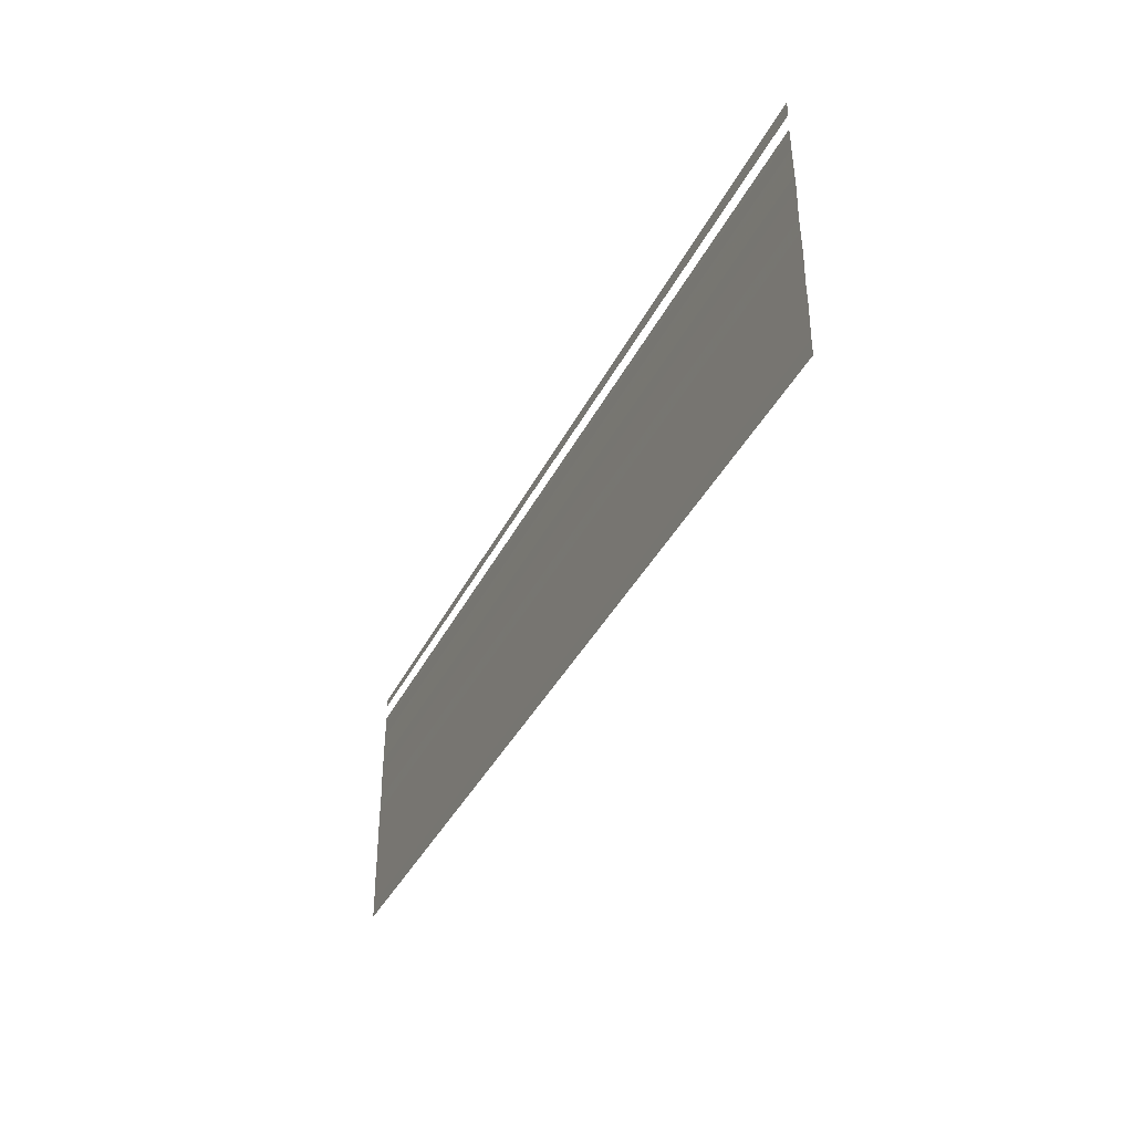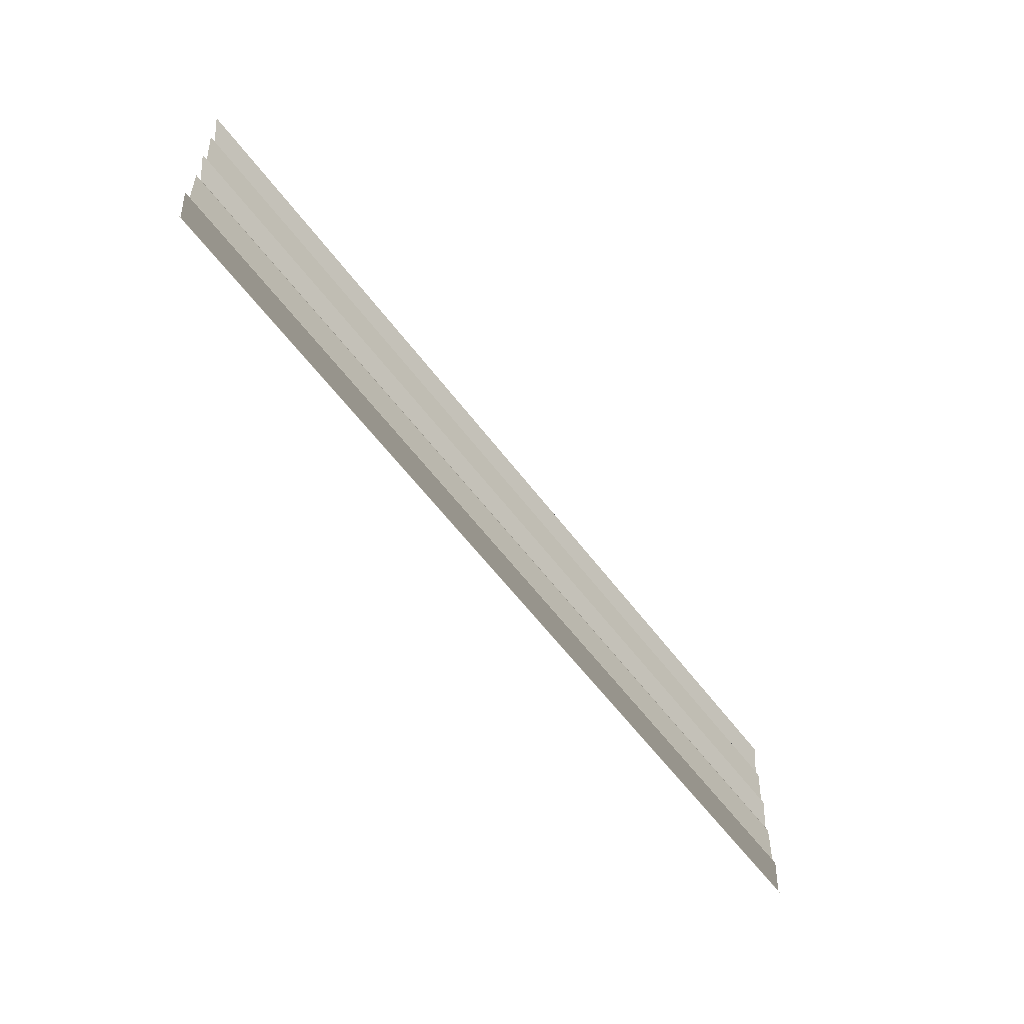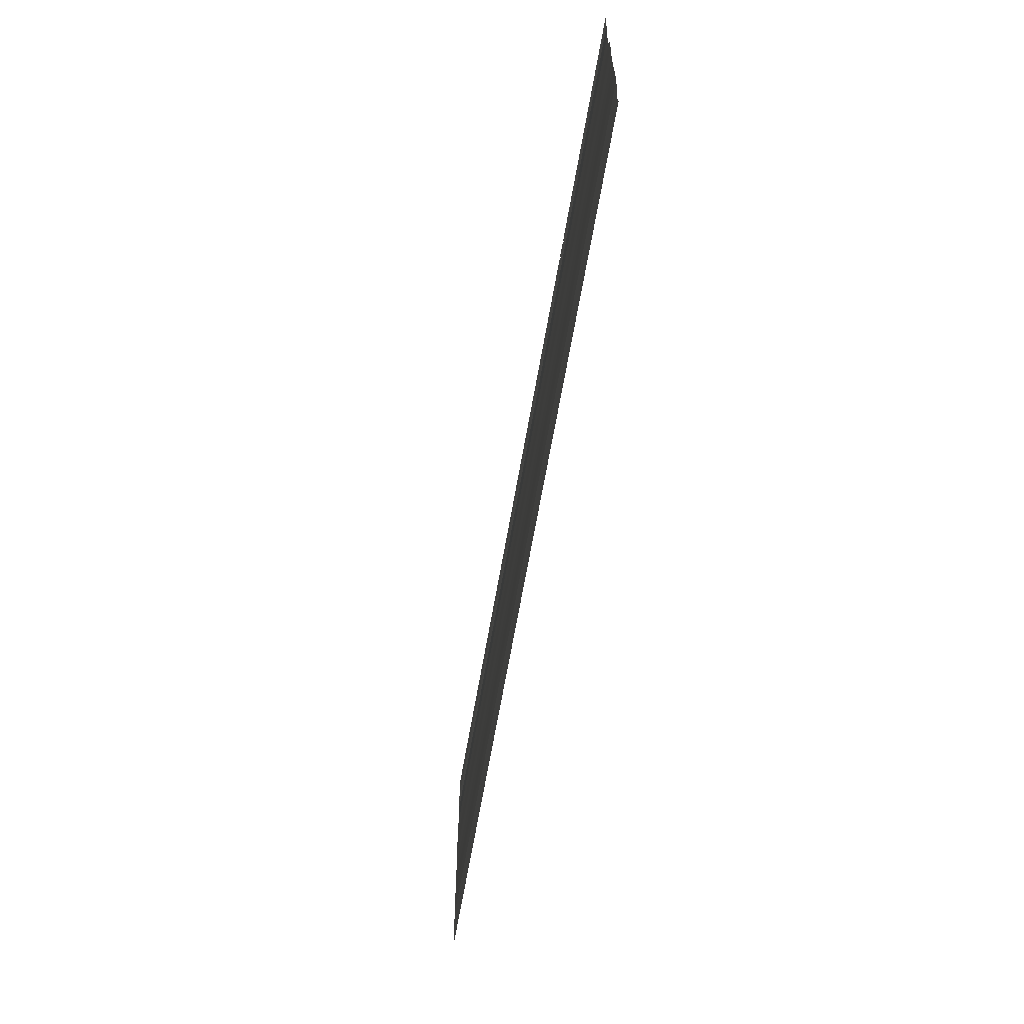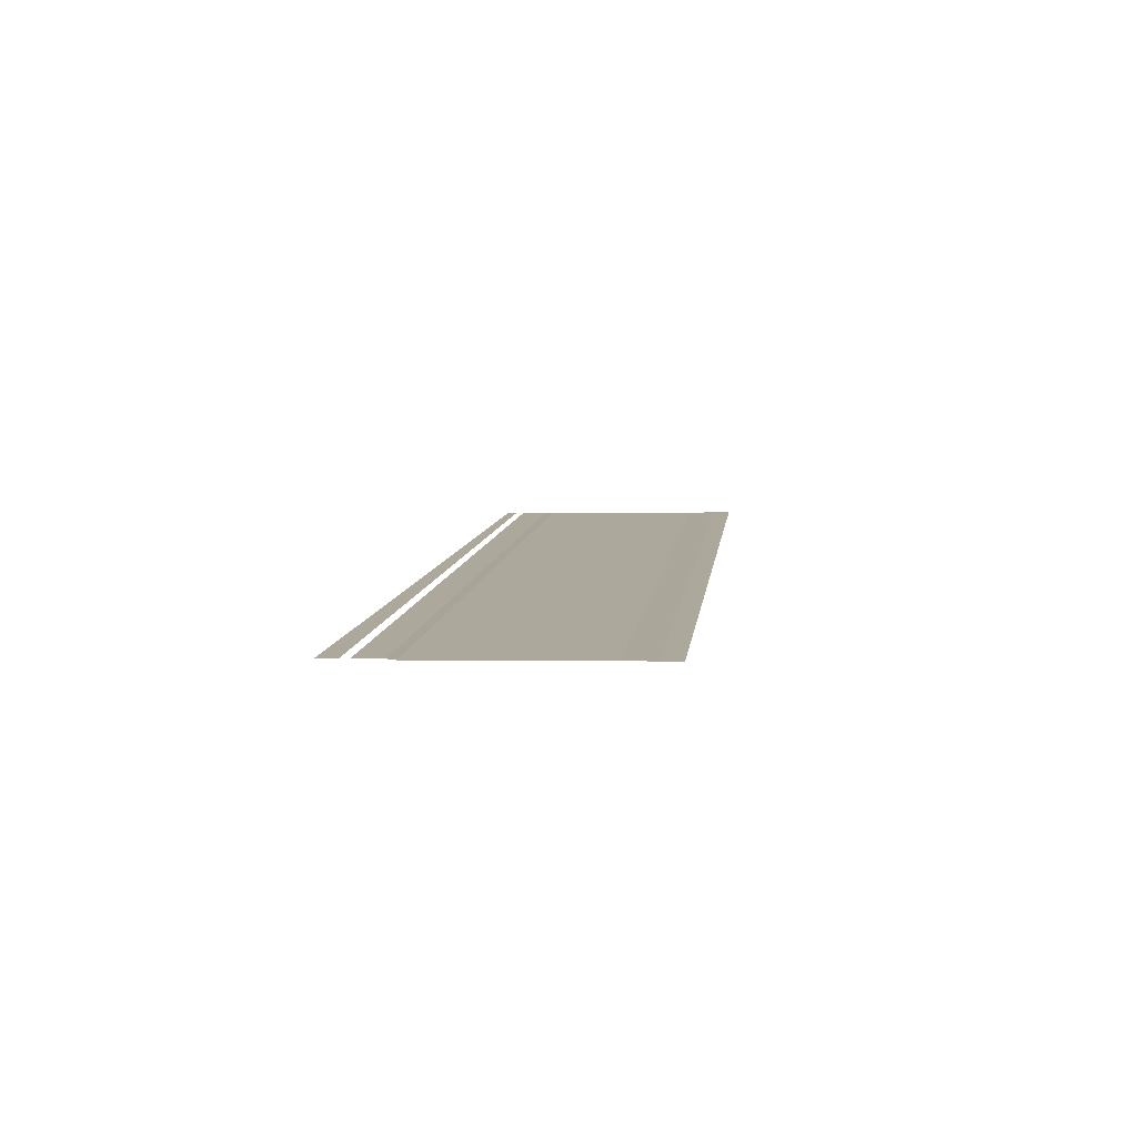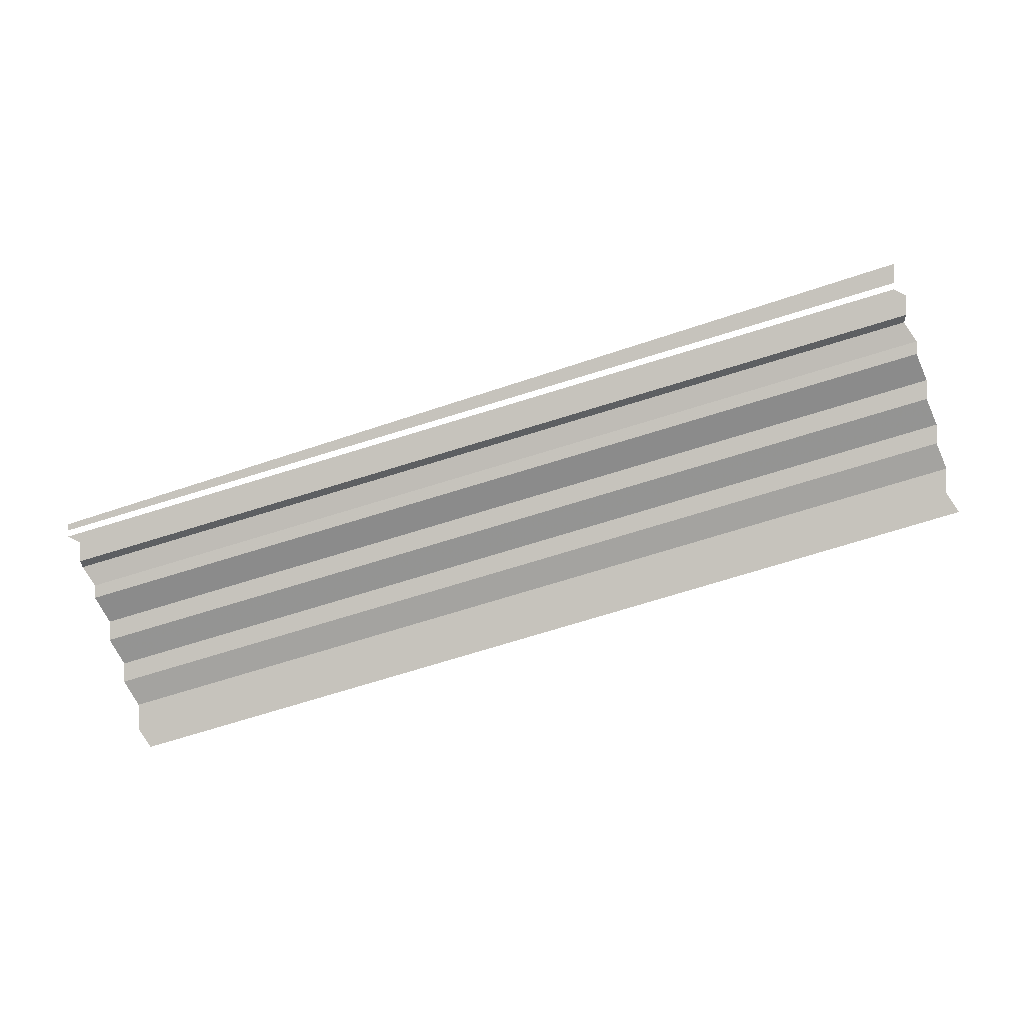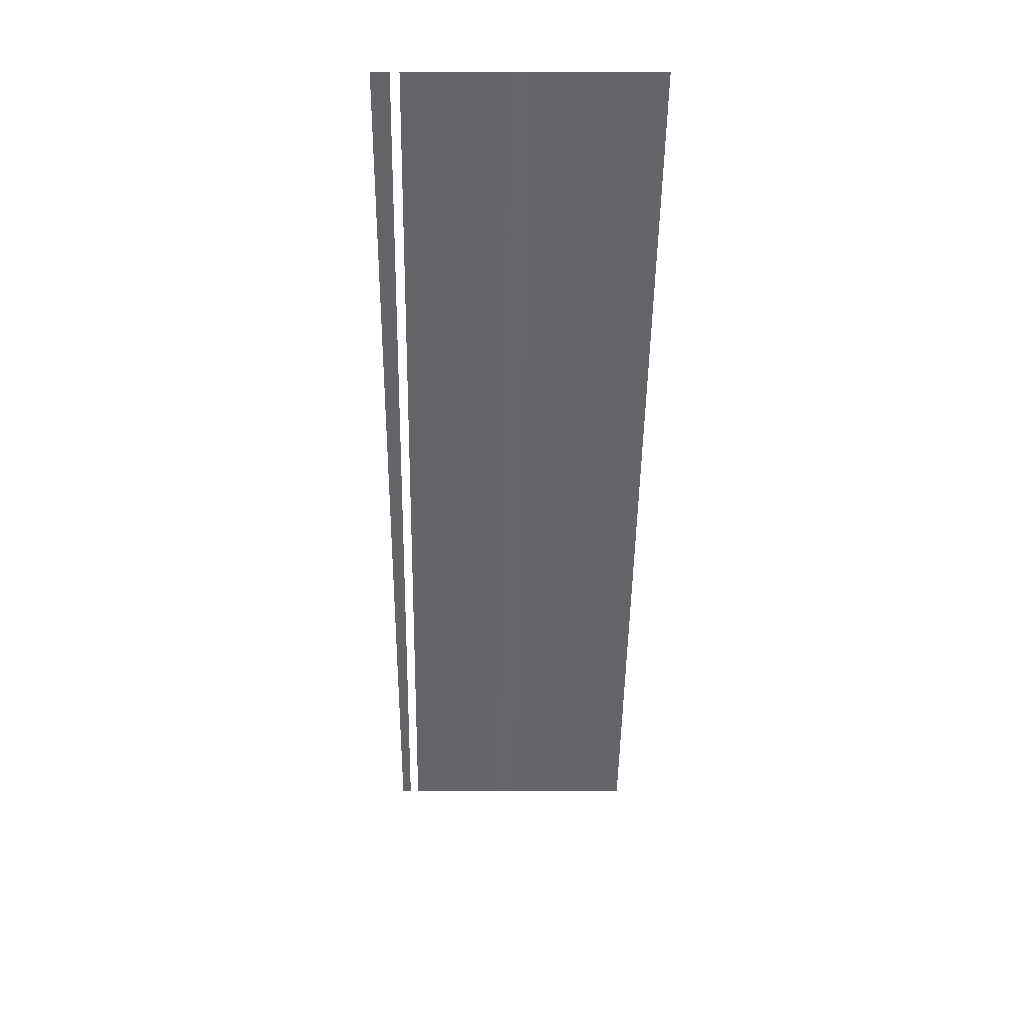
<metadata>
{"format":"obj","ext":"obj","renderer":"f3d","projection":"perspective","resolution":1024,"background":"white","views":[{"elev":-38.1,"azim":65.1,"up":"+Z"},{"elev":-59.3,"azim":-53.2,"up":"+Z"},{"elev":-60.0,"azim":-99.4,"up":"+Z"},{"elev":8.5,"azim":96.7,"up":"+Y"},{"elev":-78.3,"azim":17.1,"up":"+Y"},{"elev":-52.1,"azim":89.1,"up":"+Y"}]}
</metadata>
<code>
o 4092
v 2205 1884 14.18
v 2205 1884 14.18
v 2205 1884 14.18
v 2205 1884 14.18
v 2205 1884 14.18
v 2205 1884 14.18
v 2205 1884 14.18
v 2205 1884 14.18
v 2205 1884 14.18
v 2205 1884 14.18
v 2205 1884 14.18
v 2205 1884 14.18
v 2205 1884 14.18
v 2205 1884 14.18
v 2205 1884 14.18
v 2205 1884 14.18
v 2205 1884 14.18
v 2205 1884 14.18
v 2205 1884 14.18
v 2205 1884 14.18
v 2205 1884 14.18
v 2205 1884 14.18
v 2205 1884 14.18
v 2205 1884 14.18
v 2205 1884 14.18
v 2205 1884 14.18
v 2205 1884 14.18
v 2205 1884 14.18
v 2205 1884 14.18
v 2205 1884 14.18
v 2205 1884 14.18
v 2205 1884 14.18
v 2205 1884 14.18
v 2205 1884 14.18
v 2205 1884 14.18
v 2205 1884 14.18
v 2205 1884 14.18
v 2205 1884 14.18
v 2205 1884 14.18
v 2205 1884 14.18
v 2205 1884 14.18
v 2205 1884 14.18
v 2205 1884 14.18
v 2205 1884 14.18
v 2205 1884 14.18
v 2205 1884 14.18
v 2205 1884 14.18
v 2205 1884 14.18
v 2205 1884 14.18
v 2205 1884 14.18
v 2205 1884 14.18
v 2205 1884 14.18
v 2205 1884 14.18
v 2205 1884 14.18
v 2205 1884 14.18
v 2205 1884 14.18
v 2205 1884 14.18
v 2205 1884 14.18
v 2205 1884 14.18
v 2205 1884 14.18
v 2205 1884 14.18
v 2205 1884 14.18
v 2205 1884 14.18
v 2205 1884 14.18
v 2205 1884 14.18
v 2205 1884 14.18
v 2205 1884 14.18
v 2205 1884 14.18
v 2205 1884 14.18
v 2205 1884 14.18
v 2205 1884 14.18
v 2205 1884 14.18
v 2205 1884 14.19
v 2205 1884 14.18
v 2205 1884 14.19
v 2205 1884 14.18
v 2205 1884 14.18
v 2205 1884 14.19
v 2205 1884 14.18
v 2205 1884 14.19
v 2205 1884 14.19
v 2205 1884 14.19
v 2205 1884 14.19
v 2205 1884 14.19
v 2205 1884 14.19
v 2205 1884 14.19
v 2205 1884 14.19
v 2205 1884 14.19
v 2205 1884 14.19
v 2205 1884 14.19
v 2205 1884 14.19
v 2205 1884 14.19
v 2205 1884 14.19
v 2205 1884 14.19
v 2205 1884 14.19
v 2205 1884 14.19
v 2205 1884 14.19
v 2205 1884 14.19
v 2205 1884 14.19
v 2205 1884 14.19
v 2205 1884 14.19
v 2205 1884 14.19
v 2205 1884 14.19
v 2205 1884 14.19
v 2205 1884 14.19
v 2205 1884 14.19
v 2205 1884 14.19
v 2205 1884 14.19
v 2205 1884 14.19
v 2205 1884 14.19
v 2205 1884 14.19
v 2205 1884 14.19
v 2205 1884 14.19
v 2205 1884 14.19
v 2205 1884 14.19
v 2205 1884 14.19
v 2205 1884 14.19
v 2205 1884 14.19
v 2205 1884 14.19
v 2205 1884 14.19
v 2205 1884 14.19
v 2205 1884 14.19
v 2205 1884 14.19
v 2205 1884 14.19
v 2205 1884 14.19
v 2205 1884 14.19
v 2205 1884 14.19
v 2205 1884 14.19
v 2205 1884 14.19
v 2205 1884 14.19
v 2205 1884 14.19
v 2205 1884 14.19
v 2205 1884 14.19
v 2205 1884 14.19
v 2205 1884 14.19
f 1 2 3
f 3 4 5
f 6 7 8
f 8 9 10
f 11 12 13
f 13 14 15
f 16 17 18
f 18 19 20
f 21 22 23
f 23 24 25
f 26 27 28
f 28 29 30
f 31 32 33
f 33 34 35
f 36 37 38
f 38 39 40
f 41 42 43
f 43 44 45
f 46 47 48
f 48 49 50
f 51 52 53
f 53 54 55
f 56 57 58
f 58 59 60
f 61 62 63
f 63 64 65
f 66 67 68
f 68 69 70
f 71 72 73
f 73 74 75
f 76 77 78
f 78 79 80
f 81 82 83
f 83 84 85
f 86 87 88
f 88 89 90
f 91 92 93
f 93 94 95
f 96 97 98
f 98 99 100
f 101 102 103
f 103 104 105
f 106 107 108
f 108 109 110
f 111 112 113
f 113 114 115
f 116 117 118
f 118 119 120
f 121 122 123
f 123 124 125
f 126 127 128
f 128 129 130
f 131 132 133
f 134 135 133

</code>
